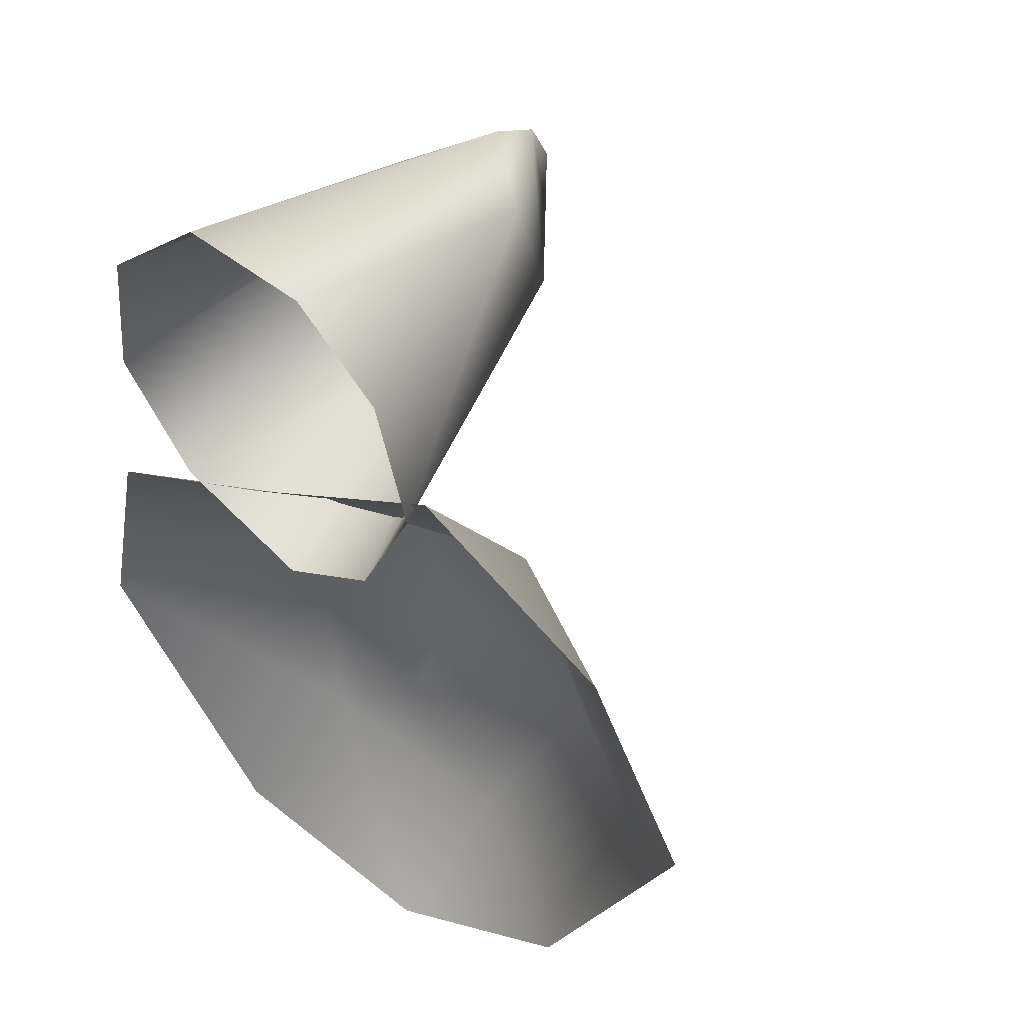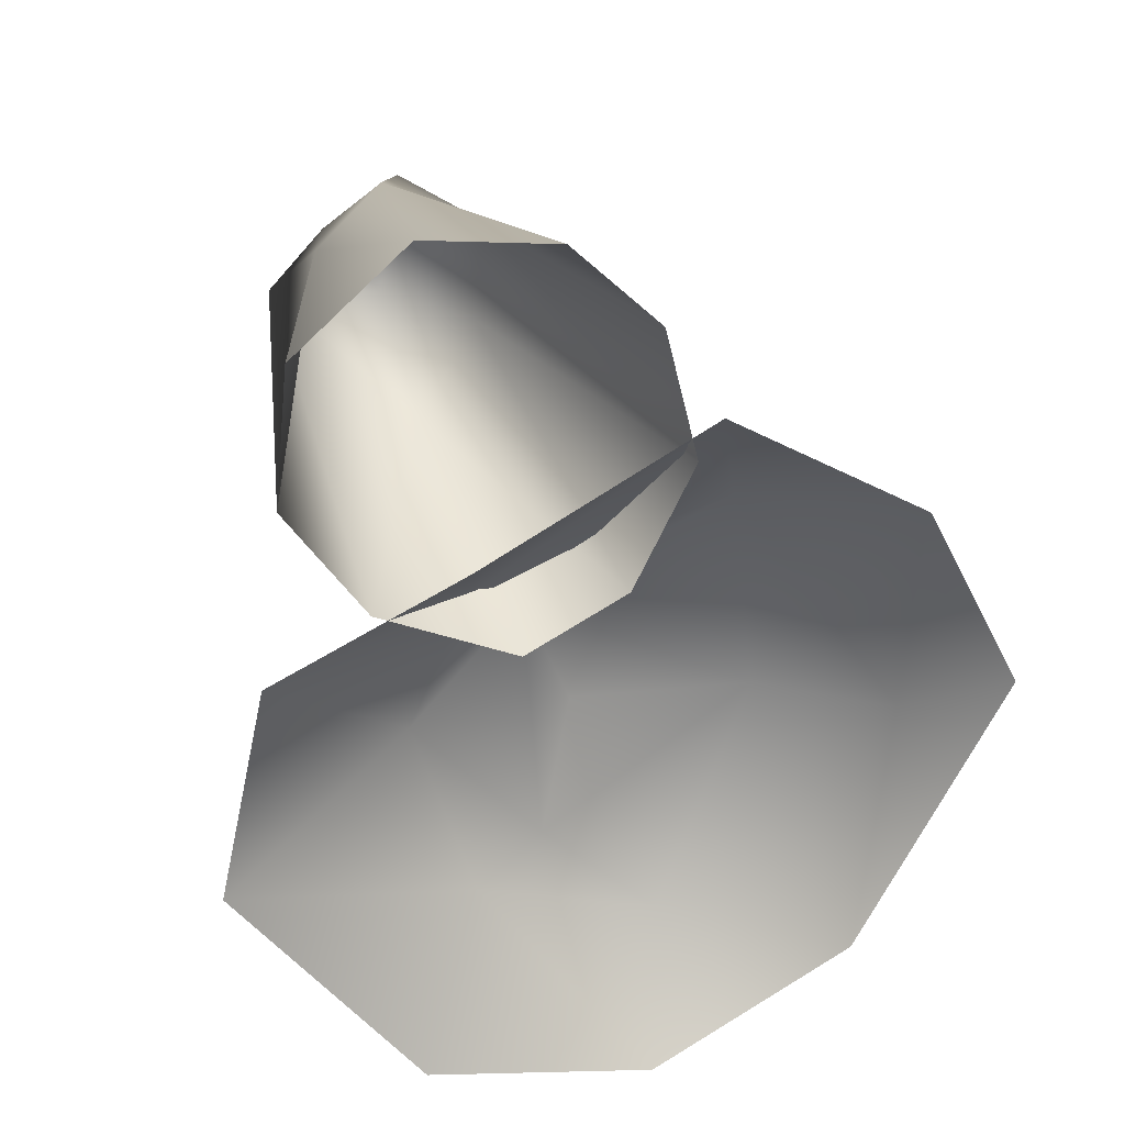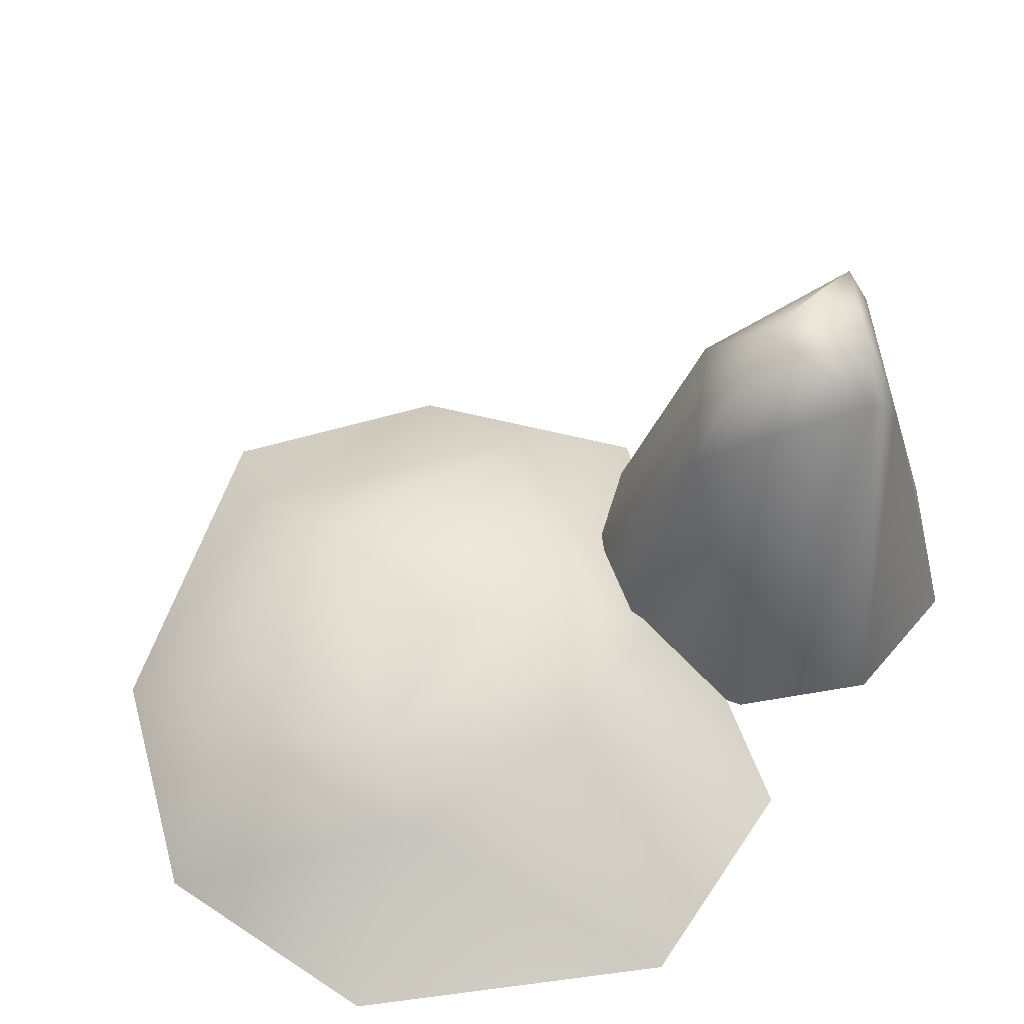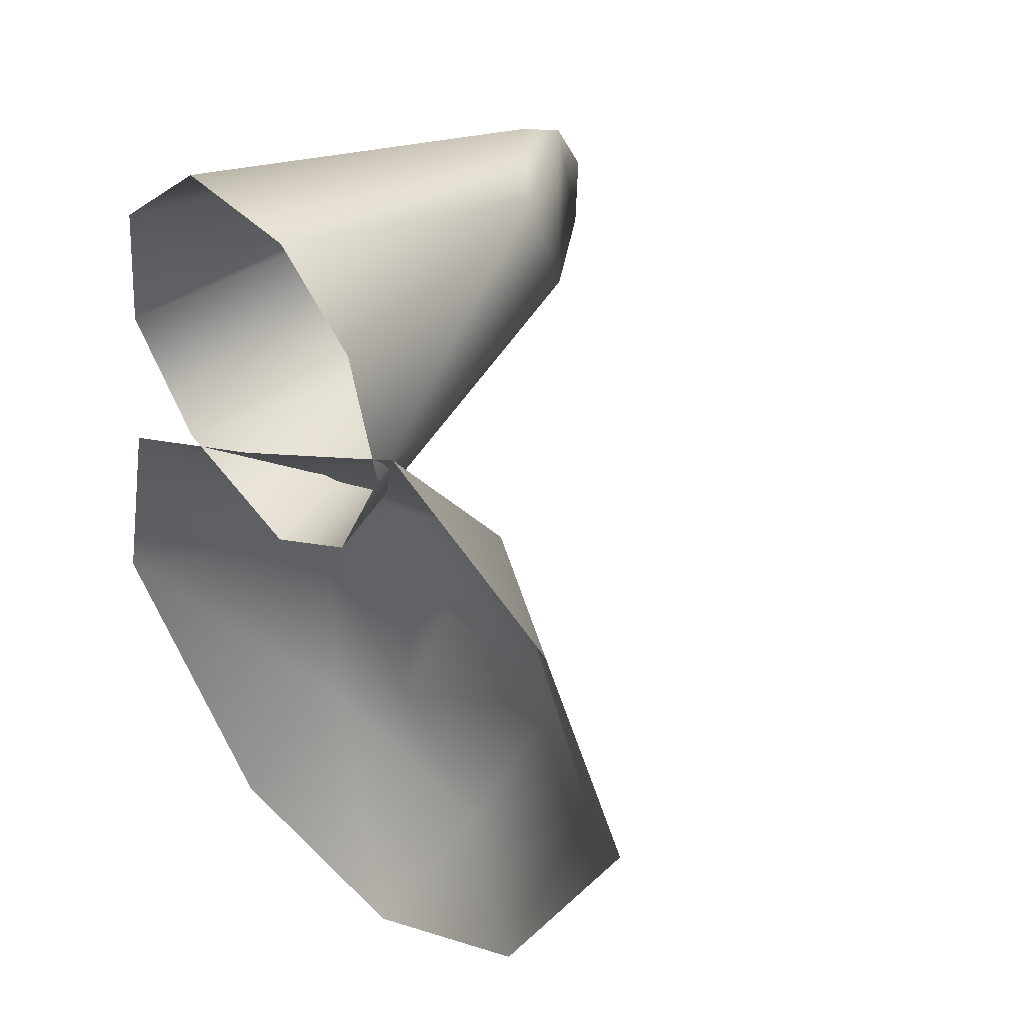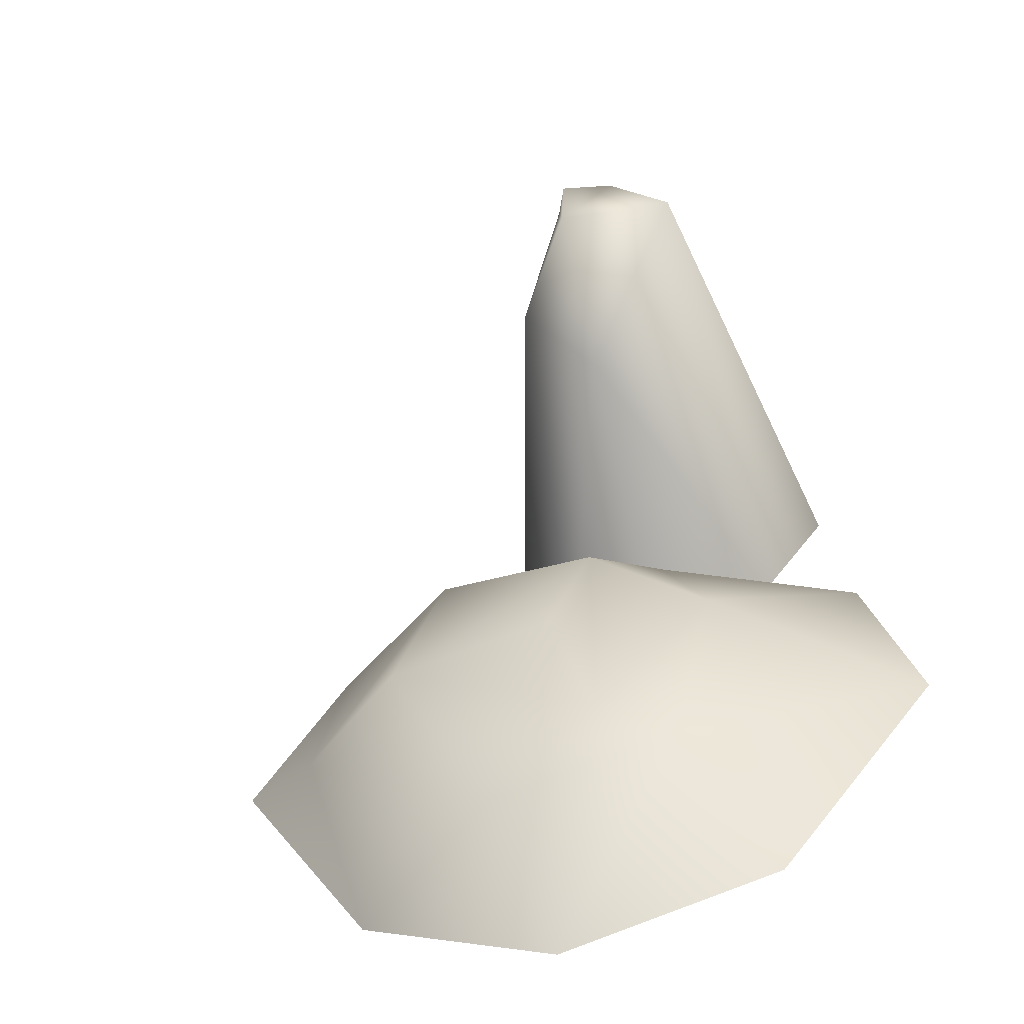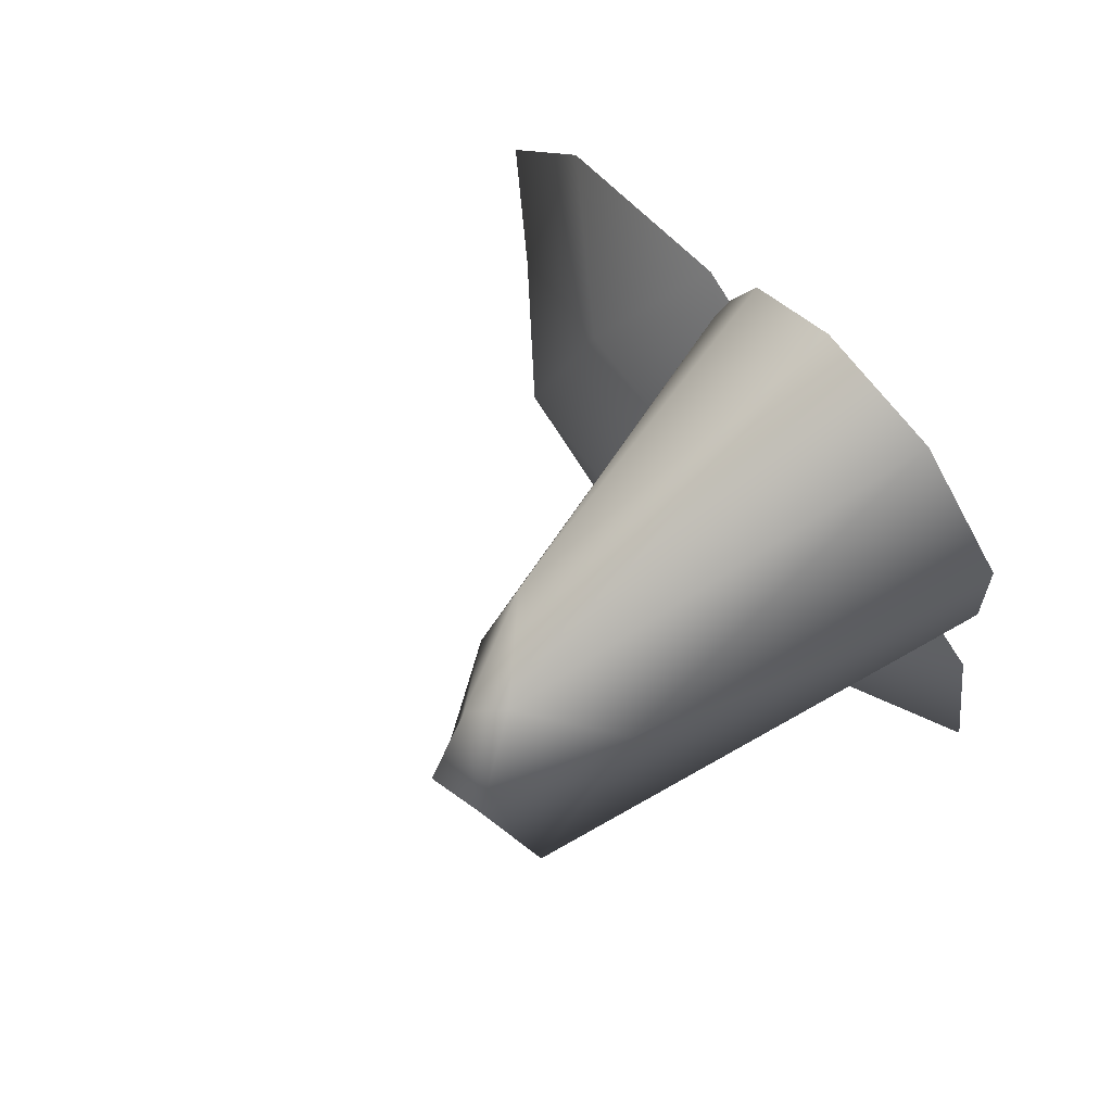
<metadata>
{"format":"obj","ext":"obj","renderer":"f3d","projection":"perspective","resolution":1024,"background":"white","views":[{"elev":46.4,"azim":37.2,"up":"+Z"},{"elev":29.4,"azim":-15.0,"up":"+Z"},{"elev":57.4,"azim":-134.3,"up":"+Y"},{"elev":41.0,"azim":44.6,"up":"+Z"},{"elev":-61.9,"azim":-162.9,"up":"+Z"},{"elev":78.4,"azim":-127.6,"up":"+Z"}]}
</metadata>
<code>
o North_Rocks5
v -0.269 2.697 1.786
v -0.2348 2.644 1.416
v -0.5518 2.611 1.839
v -0.8828 2.502 1.553
v -0.723 1.831 2.035
v -1.25 0.01616 1.505
v -1.171 0.01616 2.256
v -0.1914 1.828 0.9862
v -0.8275 0.01616 0.8792
v -0.07848 0.01616 0.5329
v -0.161 2.4 2.192
v 0.1615 1.828 2.121
v 0.177 2.069 1.441
v -0.2348 2.644 1.416
v -0.1914 1.828 0.9862
v -0.269 2.697 1.786
v 0.6244 0.01616 2.229
v 0.807 0.01616 1.497
v 0.4761 0.01616 0.818
v -0.07848 0.01616 0.5329
v 2.091 0.3334 -0.3181
v 2.614 0.01616 -0.04899
v 1.779 0.01616 -1.646
v 0.8397 0.6581 -1.654
v 1.413 0.8 -0.333
v 0.1927 0.7032 -1.049
v 0.3995 0.8854 -0.3171
v 0.6433 0.01616 -2.276
v -0.2228 0.4951 -1.213
v -0.6313 0.01616 -2.028
v 0.3995 0.8854 -0.3171
v 0.1325 0.8891 0.3107
v 1.413 0.8 -0.333
v 1.185 0.5589 0.9959
v 2.091 0.3334 -0.3181
v 2.048 0.01616 1.047
v 2.614 0.01616 -0.04899
v -0.2388 0.4921 0.6359
v 0.9353 0.01616 1.716
v -0.3163 0.01616 1.044
v -0.5275 0.7186 -0.2565
v -1.645 0.01616 -0.6566
v -1.378 0.01616 0.5463
v -0.2228 0.4951 -1.213
v 0.1927 0.7032 -1.049
v -0.6313 0.01616 -2.028
v 0.3995 0.8854 -0.3171
v 0.1325 0.8891 0.3107
v -0.2388 0.4921 0.6359
v -0.3163 0.01616 1.044
v -0.269 2.697 1.786
v -0.5518 2.611 1.839
v -0.161 2.4 2.192
v -0.2836 2.229 2.224
v 0.1615 1.828 2.121
v 0.1487 0.01616 2.695
v 0.6244 0.01616 2.229
v -0.723 1.831 2.035
v -0.5616 0.01616 2.789
v -1.171 0.01616 2.256
f 1 2 3
f 2 4 3
f 3 4 5
f 4 6 5
f 5 6 7
f 2 8 4
f 8 9 4
f 4 9 6
f 8 10 9
f 11 12 13
f 11 13 14
f 14 13 15
f 16 11 14
f 12 17 18
f 12 18 13
f 13 18 19
f 13 19 15
f 15 19 20
f 21 22 23
f 21 23 24
f 25 21 24
f 25 24 26
f 27 25 26
f 24 23 28
f 24 28 29
f 26 24 29
f 29 28 30
f 31 32 33
f 32 34 33
f 33 34 35
f 34 36 35
f 35 36 37
f 32 38 34
f 38 39 34
f 34 39 36
f 38 40 39
f 41 42 43
f 44 42 41
f 45 44 41
f 44 46 42
f 47 45 48
f 45 41 48
f 48 41 49
f 41 43 49
f 49 43 50
f 51 52 53
f 52 54 53
f 53 54 55
f 54 56 55
f 55 56 57
f 52 58 54
f 58 59 54
f 54 59 56
f 58 60 59

</code>
